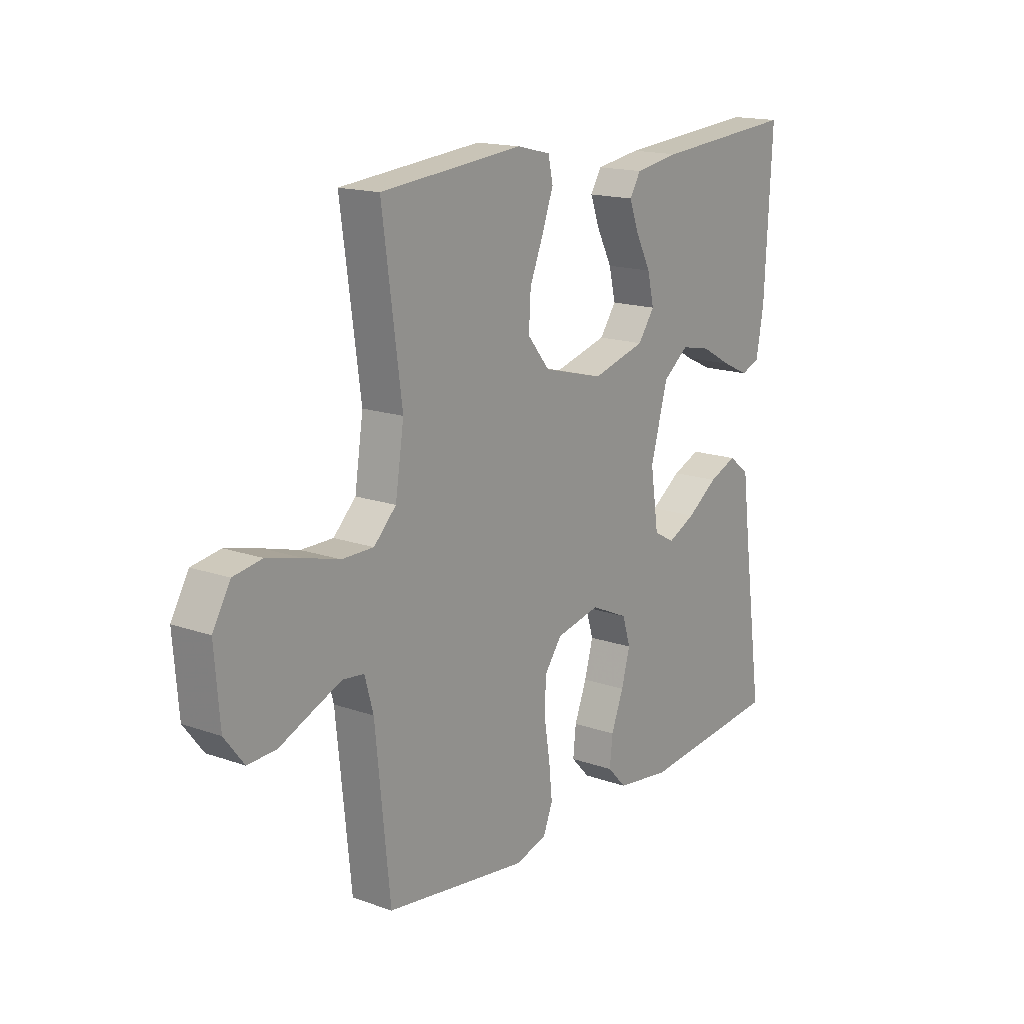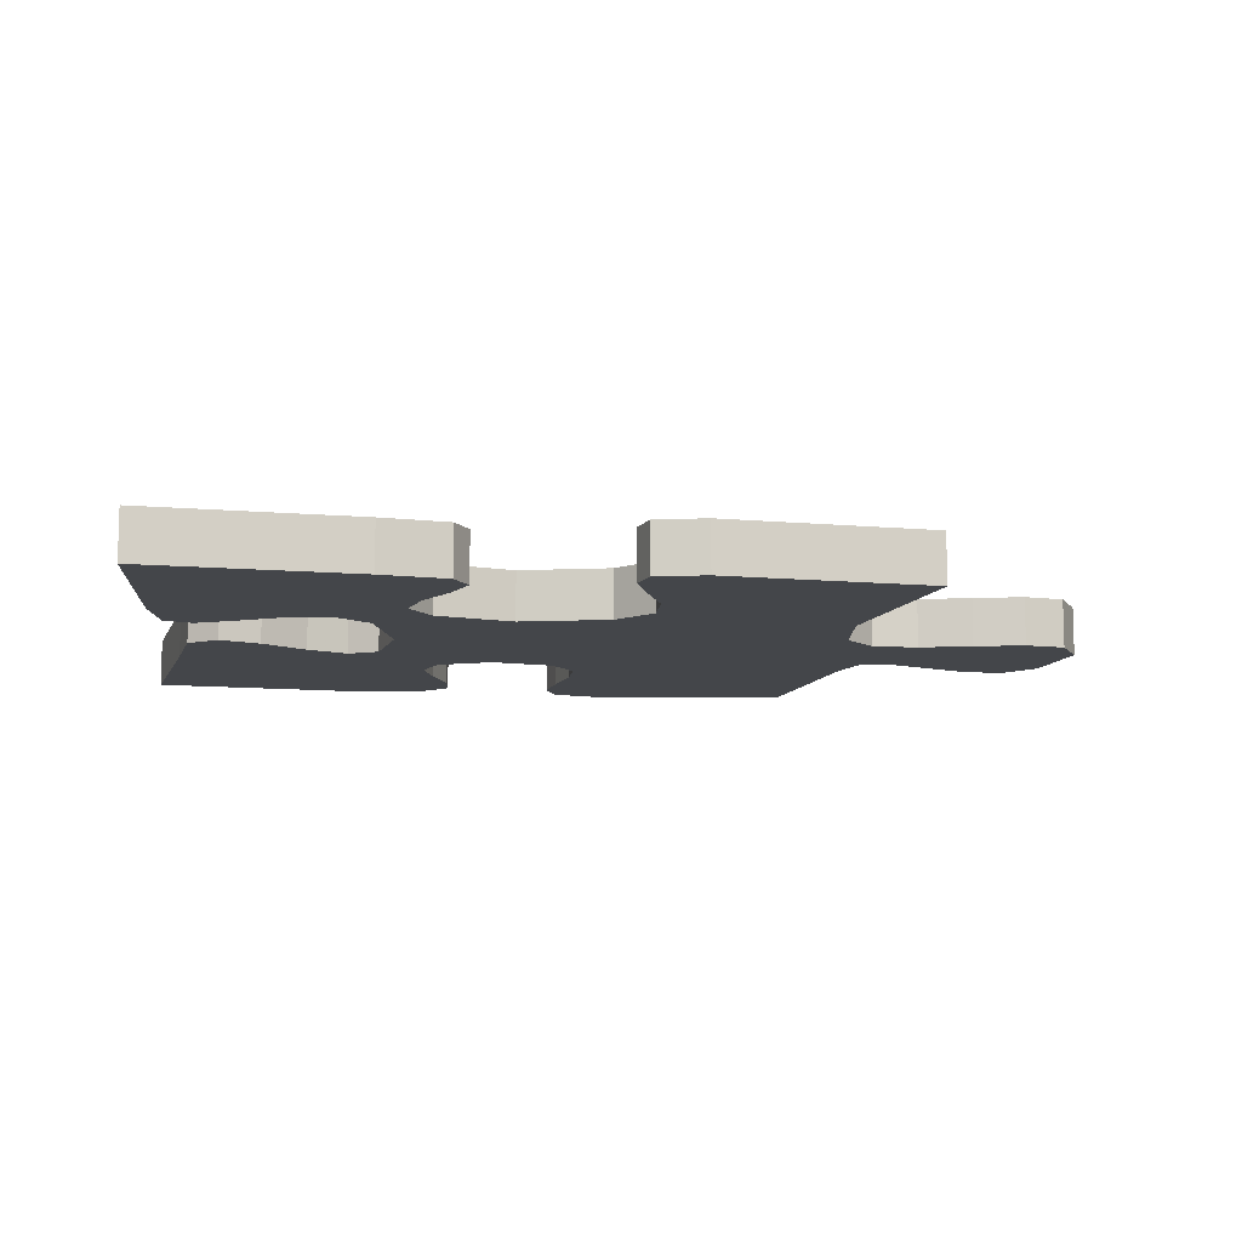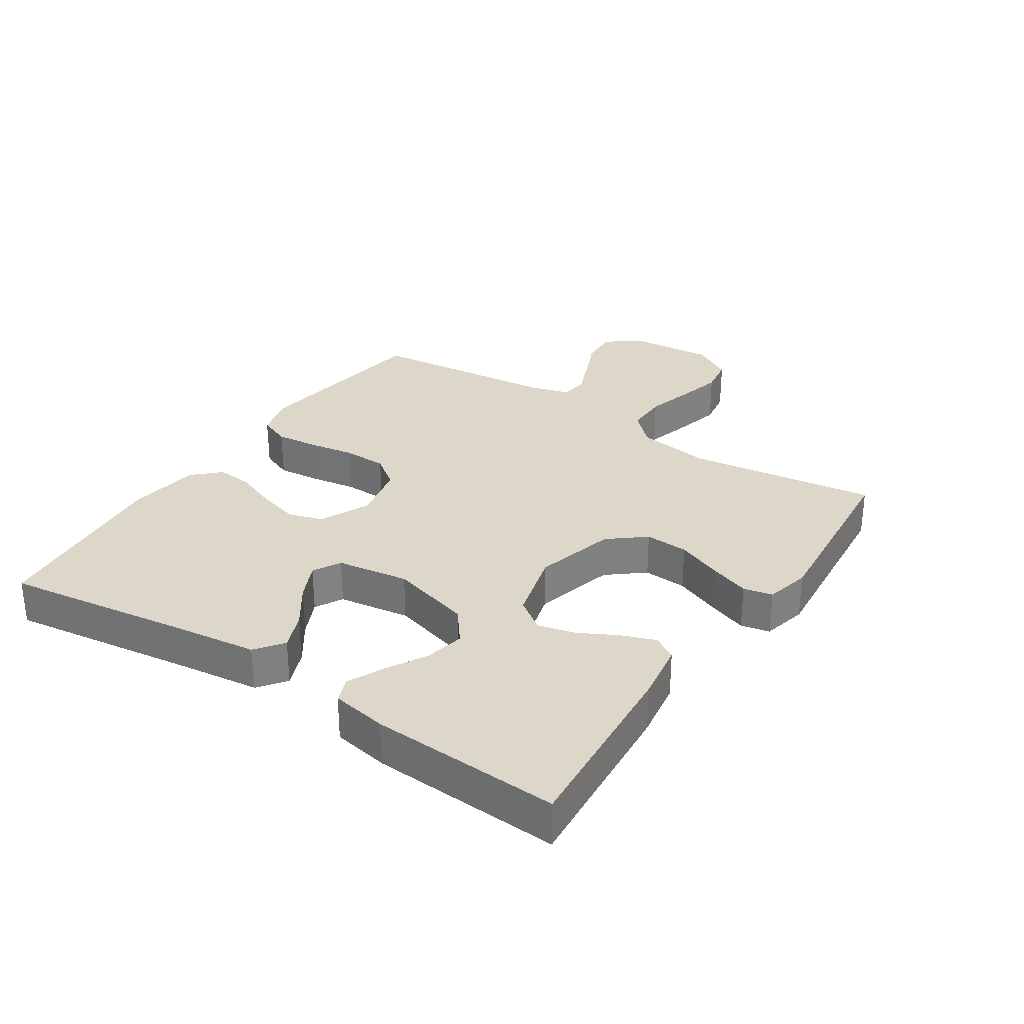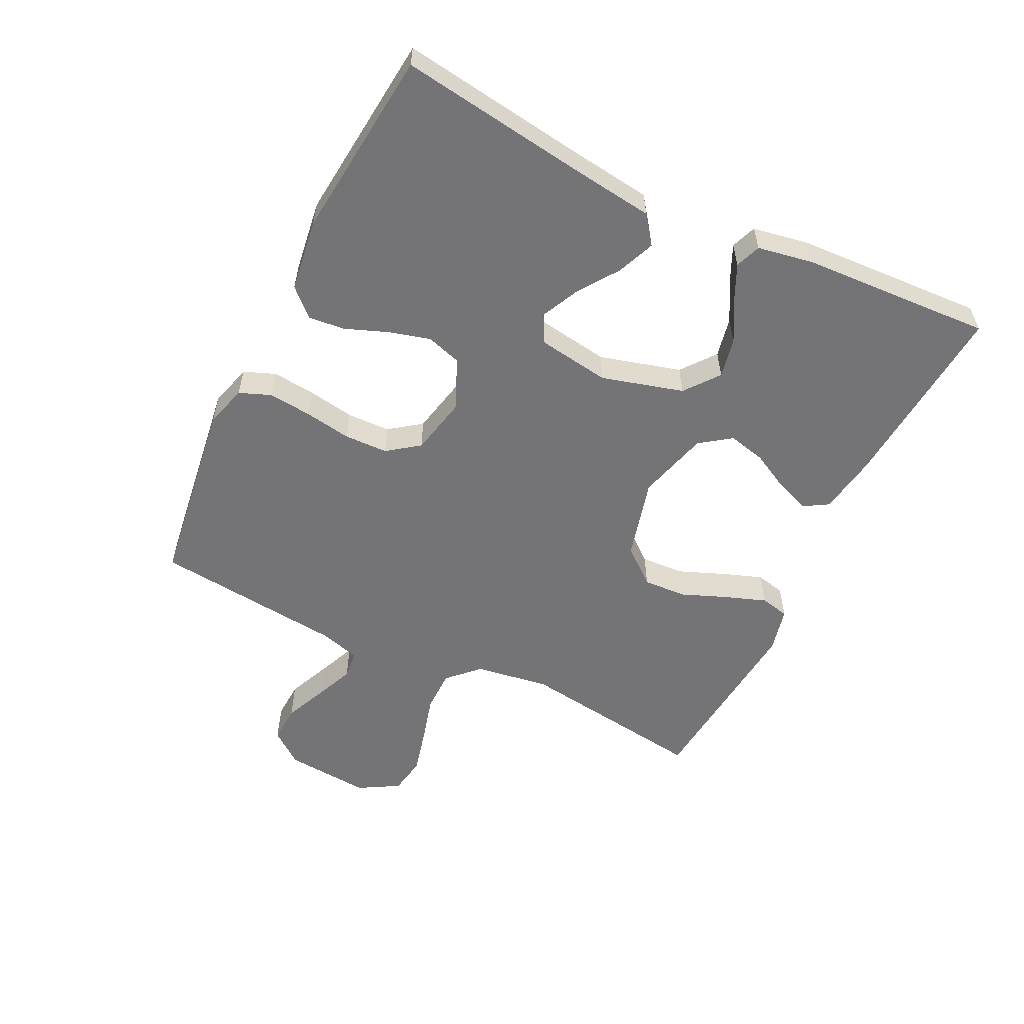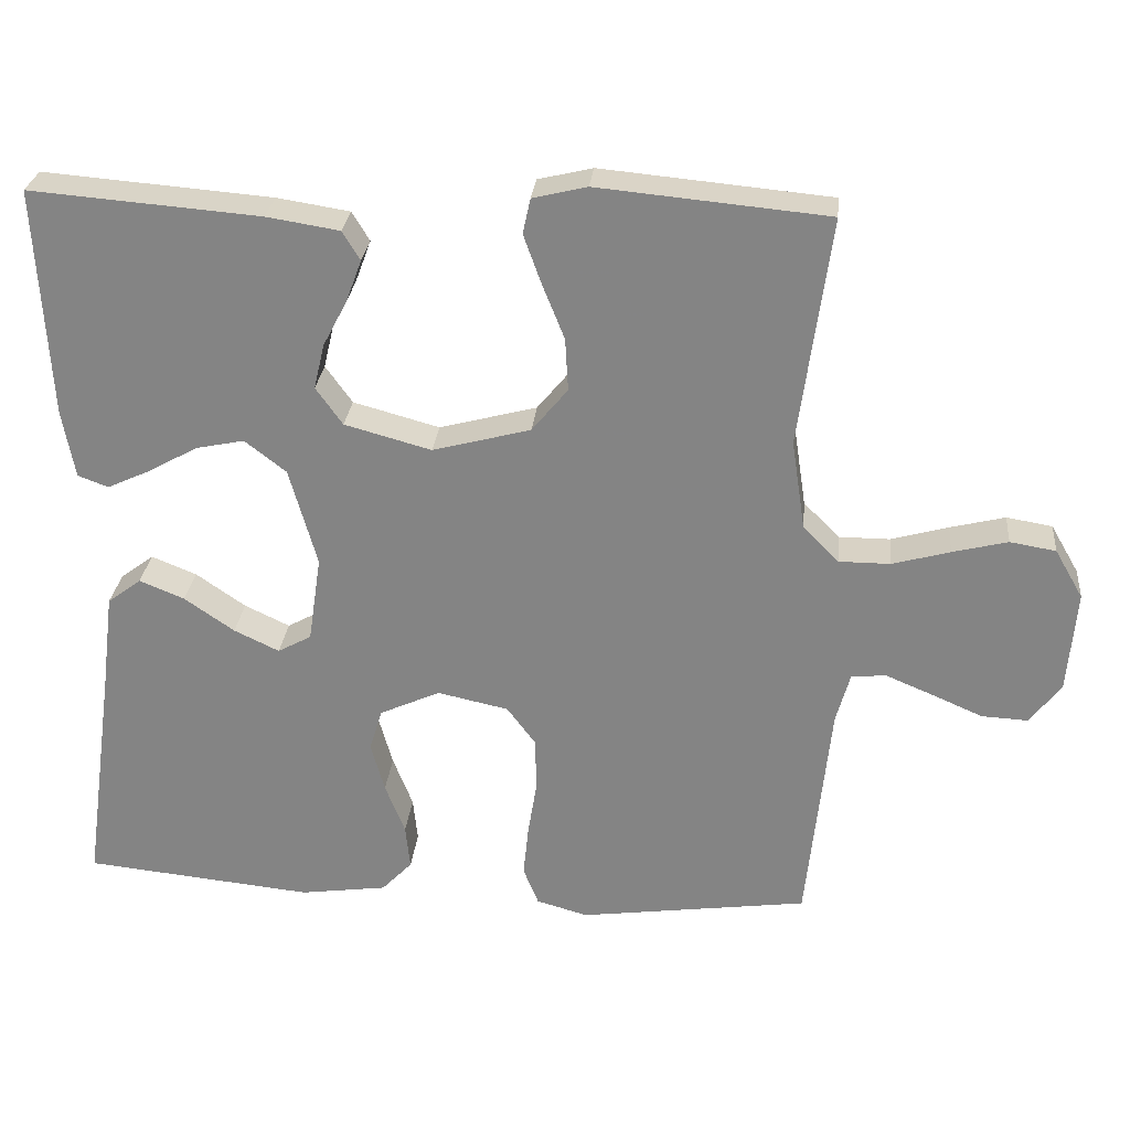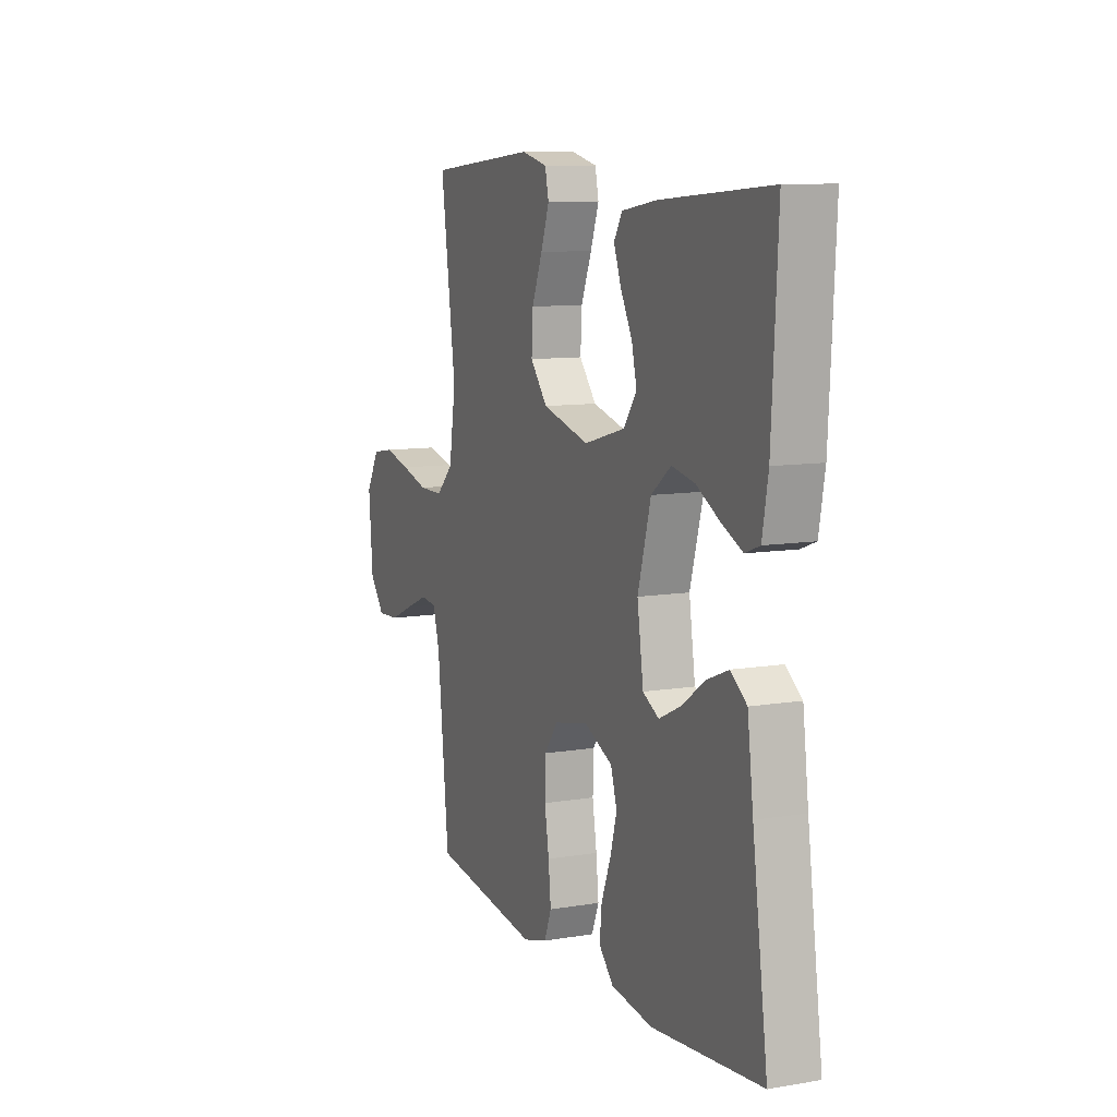
<metadata>
{"format":"obj","ext":"obj","renderer":"f3d","projection":"perspective","resolution":1024,"background":"white","views":[{"elev":16.2,"azim":126.1,"up":"+Z"},{"elev":-9.8,"azim":-8.2,"up":"+Y"},{"elev":30.3,"azim":-56.5,"up":"+Y"},{"elev":-56.3,"azim":-116.1,"up":"+Y"},{"elev":27.7,"azim":5.6,"up":"+Z"},{"elev":9.8,"azim":-113.4,"up":"+Z"}]}
</metadata>
<code>
v 0.5 0.07 0.5
v 0.459 0.07 0.2
v 0.477 0.07 0.082
v 0.524 0.07 0.035
v 0.591 0.07 0.035
v 0.666 0.07 0.056
v 0.738 0.07 0.074
v 0.798 0.07 0.064
v 0.835 0.07 0
v 0.824 0.07 -0.135
v 0.783 0.07 -0.188
v 0.723 0.07 -0.185
v 0.656 0.07 -0.156
v 0.594 0.07 -0.13
v 0.549 0.07 -0.135
v 0.531 0.07 -0.2
v 0.5 0.07 -0.5
v 0.2 0.07 -0.541
v 0.133 0.07 -0.522
v 0.113 0.07 -0.472
v 0.12 0.07 -0.404
v 0.132 0.07 -0.33
v 0.13 0.07 -0.261
v 0.093 0.07 -0.211
v 0 0.07 -0.191
v -0.079 0.07 -0.227
v -0.096 0.07 -0.282
v -0.078 0.07 -0.347
v -0.052 0.07 -0.414
v -0.046 0.07 -0.472
v -0.086 0.07 -0.514
v -0.2 0.07 -0.53
v -0.5 0.07 -0.5
v -0.458 0.07 -0.2
v -0.442 0.07 -0.074
v -0.398 0.07 -0.041
v -0.339 0.07 -0.065
v -0.274 0.07 -0.11
v -0.215 0.07 -0.138
v -0.171 0.07 -0.114
v -0.154 0.07 0
v -0.19 0.07 0.129
v -0.244 0.07 0.171
v -0.307 0.07 0.158
v -0.372 0.07 0.122
v -0.428 0.07 0.096
v -0.468 0.07 0.111
v -0.484 0.07 0.2
v -0.5 0.07 0.5
v -0.2 0.07 0.476
v -0.105 0.07 0.461
v -0.082 0.07 0.423
v -0.102 0.07 0.369
v -0.134 0.07 0.308
v -0.148 0.07 0.249
v -0.113 0.07 0.2
v 0 0.07 0.169
v 0.128 0.07 0.203
v 0.175 0.07 0.26
v 0.171 0.07 0.329
v 0.142 0.07 0.401
v 0.119 0.07 0.465
v 0.129 0.07 0.511
v 0.2 0.07 0.528
v 0.5 0 0.5
v 0.459 0 0.2
v 0.477 0 0.082
v 0.524 0 0.035
v 0.591 0 0.035
v 0.666 0 0.056
v 0.738 0 0.074
v 0.798 0 0.064
v 0.835 0 0
v 0.824 0 -0.135
v 0.783 0 -0.188
v 0.723 0 -0.185
v 0.656 0 -0.156
v 0.594 0 -0.13
v 0.549 0 -0.135
v 0.531 0 -0.2
v 0.5 0 -0.5
v 0.2 0 -0.541
v 0.133 0 -0.522
v 0.113 0 -0.472
v 0.12 0 -0.404
v 0.132 0 -0.33
v 0.13 0 -0.261
v 0.093 0 -0.211
v 0 0 -0.191
v -0.079 0 -0.227
v -0.096 0 -0.282
v -0.078 0 -0.347
v -0.052 0 -0.414
v -0.046 0 -0.472
v -0.086 0 -0.514
v -0.2 0 -0.53
v -0.5 0 -0.5
v -0.458 0 -0.2
v -0.442 0 -0.074
v -0.398 0 -0.041
v -0.339 0 -0.065
v -0.274 0 -0.11
v -0.215 0 -0.138
v -0.171 0 -0.114
v -0.154 0 0
v -0.19 0 0.129
v -0.244 0 0.171
v -0.307 0 0.158
v -0.372 0 0.122
v -0.428 0 0.096
v -0.468 0 0.111
v -0.484 0 0.2
v -0.5 0 0.5
v -0.2 0 0.476
v -0.105 0 0.461
v -0.082 0 0.423
v -0.102 0 0.369
v -0.134 0 0.308
v -0.148 0 0.249
v -0.113 0 0.2
v 0 0 0.169
v 0.128 0 0.203
v 0.175 0 0.26
v 0.171 0 0.329
v 0.142 0 0.401
v 0.119 0 0.465
v 0.129 0 0.511
v 0.2 0 0.528
f 64 1 2
f 63 64 2
f 62 63 2
f 61 62 2
f 60 61 2
f 59 60 2 3
f 58 59 3 4
f 57 58 4
f 52 53 54
f 51 52 54
f 50 51 54
f 49 50 54
f 48 49 54
f 47 48 54
f 46 47 54
f 45 46 54
f 44 45 54
f 43 44 54 55
f 42 43 55 56
f 36 37 38
f 35 36 38
f 34 35 38
f 34 38 39
f 33 34 39
f 32 33 39
f 31 32 39
f 30 31 39
f 29 30 39
f 28 29 39
f 27 28 39 40
f 20 21 22
f 19 20 22
f 18 19 22
f 17 18 22
f 16 17 22
f 15 16 22 23
f 11 12 13
f 10 11 13
f 9 10 13
f 8 9 13
f 7 8 13
f 6 7 13
f 5 6 13
f 4 5 13 14
f 57 4 14 15
f 56 57 15
f 42 56 15
f 41 42 15
f 26 27 40 41
f 25 26 41
f 24 25 41 15
f 15 23 24
f 66 65 128
f 66 128 127
f 66 127 126
f 66 126 125
f 66 125 124
f 67 66 124 123
f 68 67 123 122
f 68 122 121
f 118 117 116
f 118 116 115
f 118 115 114
f 118 114 113
f 118 113 112
f 118 112 111
f 118 111 110
f 118 110 109
f 118 109 108
f 119 118 108 107
f 120 119 107 106
f 102 101 100
f 102 100 99
f 102 99 98
f 103 102 98
f 103 98 97
f 103 97 96
f 103 96 95
f 103 95 94
f 103 94 93
f 103 93 92
f 104 103 92 91
f 86 85 84
f 86 84 83
f 86 83 82
f 86 82 81
f 86 81 80
f 87 86 80 79
f 77 76 75
f 77 75 74
f 77 74 73
f 77 73 72
f 77 72 71
f 77 71 70
f 77 70 69
f 78 77 69 68
f 79 78 68 121
f 79 121 120
f 79 120 106
f 79 106 105
f 105 104 91 90
f 105 90 89
f 79 105 89 88
f 88 87 79
f 1 65 66 2
f 2 66 67 3
f 3 67 68 4
f 4 68 69 5
f 5 69 70 6
f 6 70 71 7
f 7 71 72 8
f 8 72 73 9
f 9 73 74 10
f 10 74 75 11
f 11 75 76 12
f 12 76 77 13
f 13 77 78 14
f 14 78 79 15
f 15 79 80 16
f 16 80 81 17
f 17 81 82 18
f 18 82 83 19
f 19 83 84 20
f 20 84 85 21
f 21 85 86 22
f 22 86 87 23
f 23 87 88 24
f 24 88 89 25
f 25 89 90 26
f 26 90 91 27
f 27 91 92 28
f 28 92 93 29
f 29 93 94 30
f 30 94 95 31
f 31 95 96 32
f 32 96 97 33
f 33 97 98 34
f 34 98 99 35
f 35 99 100 36
f 36 100 101 37
f 37 101 102 38
f 38 102 103 39
f 39 103 104 40
f 40 104 105 41
f 41 105 106 42
f 42 106 107 43
f 43 107 108 44
f 44 108 109 45
f 45 109 110 46
f 46 110 111 47
f 47 111 112 48
f 48 112 113 49
f 49 113 114 50
f 50 114 115 51
f 51 115 116 52
f 52 116 117 53
f 53 117 118 54
f 54 118 119 55
f 55 119 120 56
f 56 120 121 57
f 57 121 122 58
f 58 122 123 59
f 59 123 124 60
f 60 124 125 61
f 61 125 126 62
f 62 126 127 63
f 63 127 128 64
f 64 128 65 1

</code>
